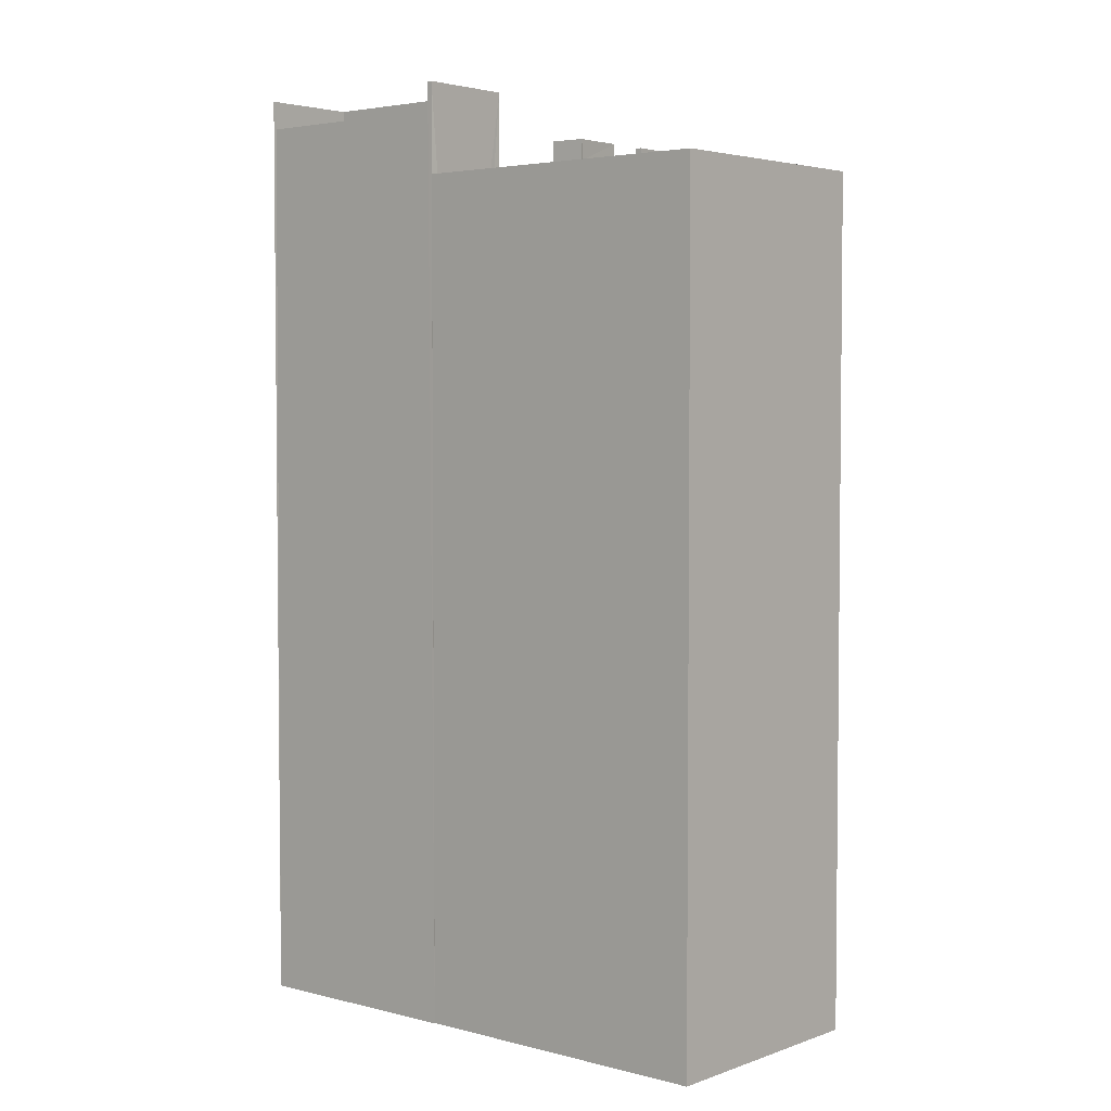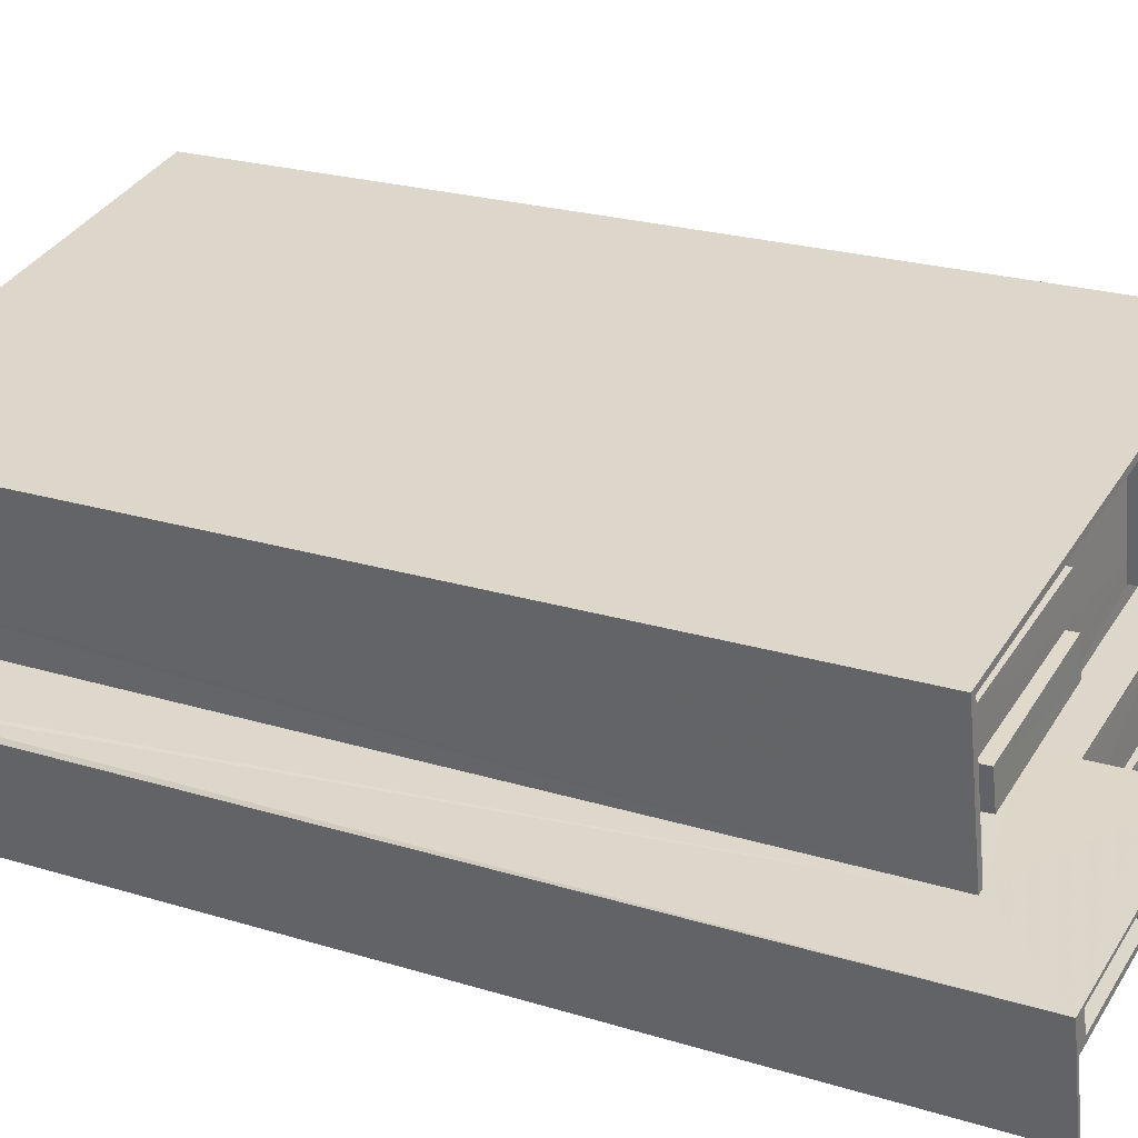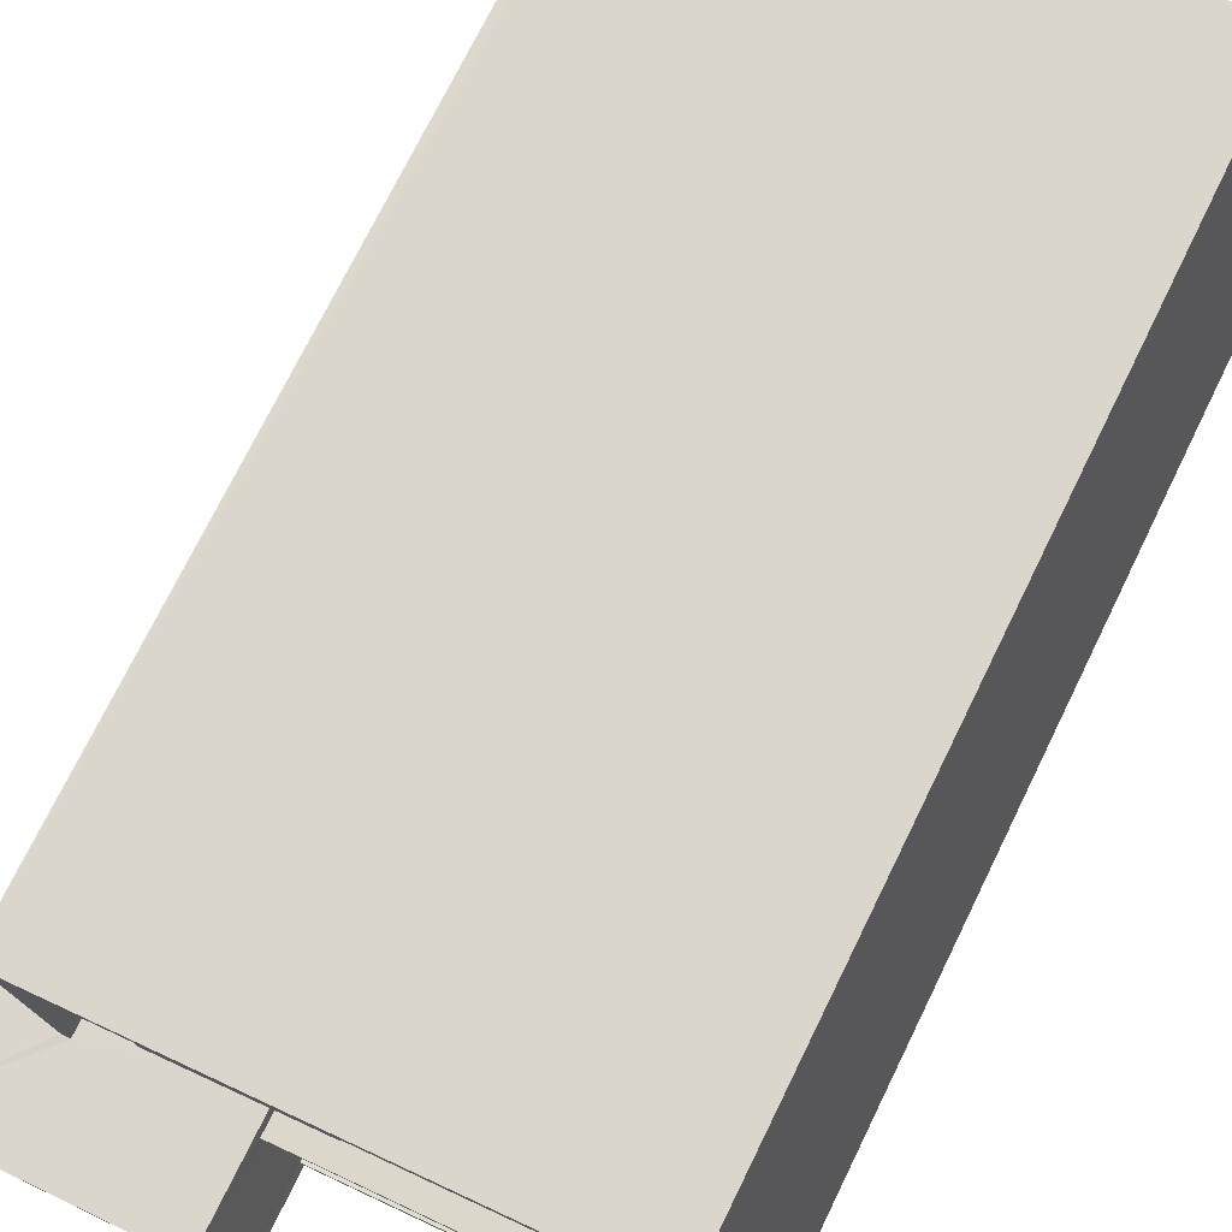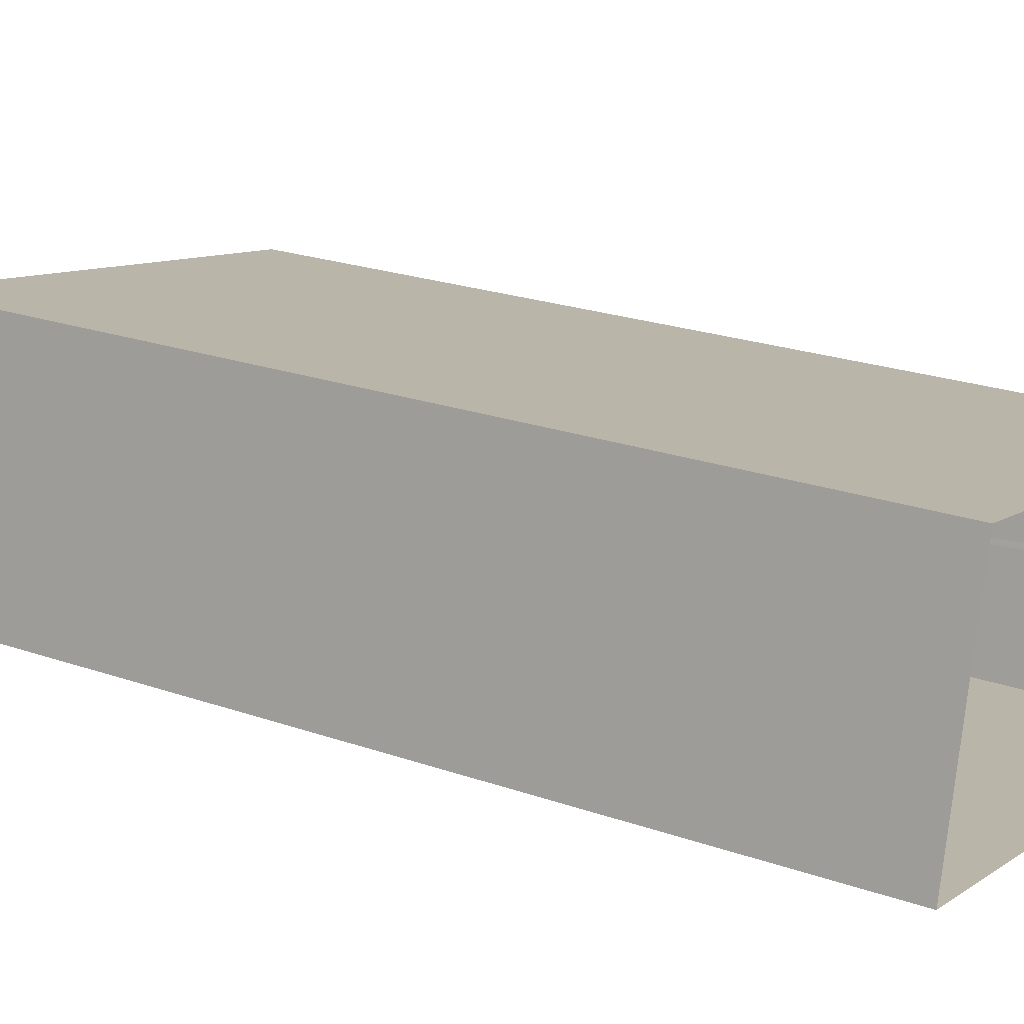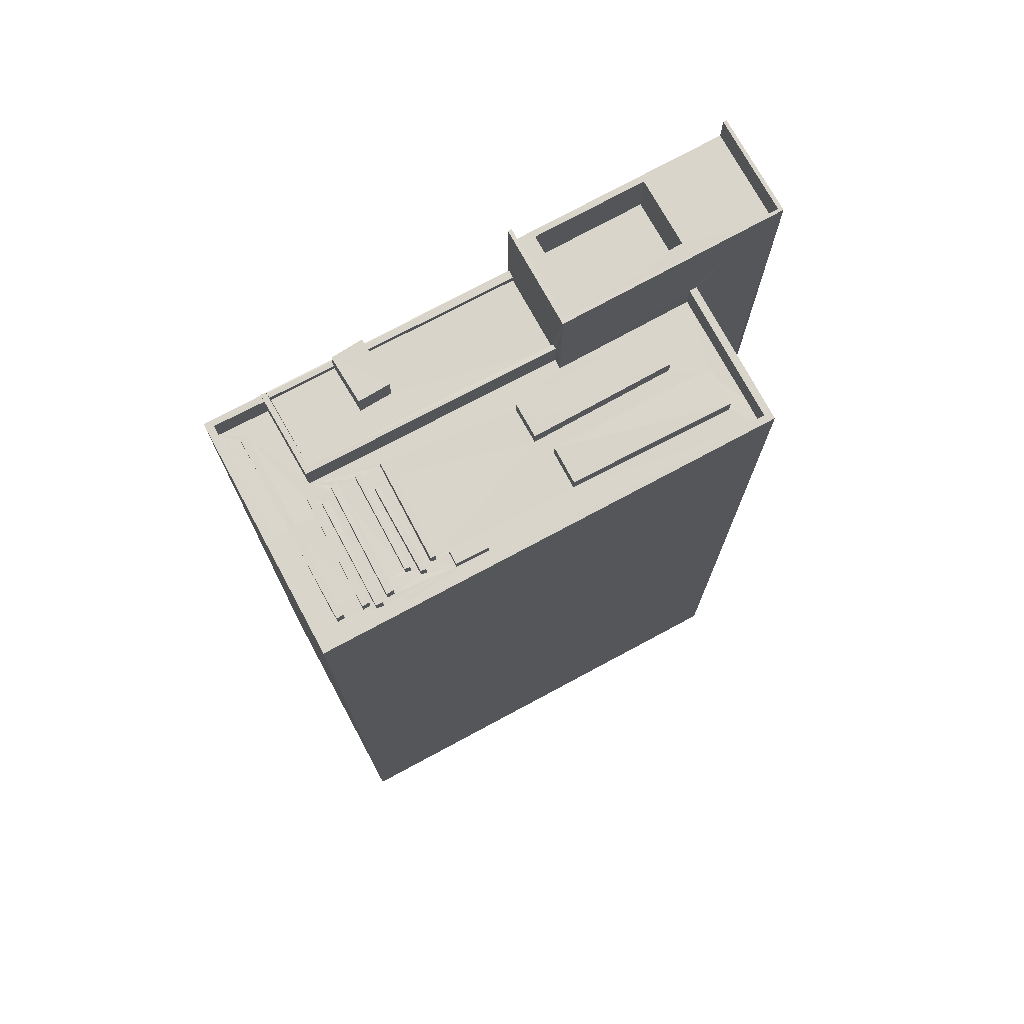
<metadata>
{"format":"obj","ext":"obj","renderer":"f3d","projection":"perspective","resolution":1024,"background":"white","views":[{"elev":3.7,"azim":52.4,"up":"+Z"},{"elev":22.4,"azim":-61.6,"up":"+Y"},{"elev":73.2,"azim":26.1,"up":"+Y"},{"elev":22.8,"azim":121.0,"up":"+Y"},{"elev":74.7,"azim":163.4,"up":"+Z"}]}
</metadata>
<code>
v 1.238e+05 7.849e+05 20.64
v 1.238e+05 7.849e+05 20.64
v 1.238e+05 7.849e+05 20.64
v 1.237e+05 7.849e+05 20.64
v 1.237e+05 7.849e+05 20.64
v 1.237e+05 7.849e+05 20.64
v 1.237e+05 7.849e+05 20.64
v 1.238e+05 7.849e+05 20.64
v 1.237e+05 7.849e+05 20.64
v 1.237e+05 7.849e+05 20.64
v 1.238e+05 7.849e+05 79.36
v 1.238e+05 7.849e+05 79.36
v 1.238e+05 7.849e+05 79.36
v 1.238e+05 7.849e+05 79.36
v 1.238e+05 7.849e+05 78.31
v 1.238e+05 7.849e+05 78.31
v 1.238e+05 7.849e+05 78.31
v 1.238e+05 7.849e+05 78.31
v 1.238e+05 7.849e+05 78.31
v 1.238e+05 7.849e+05 78.31
v 1.238e+05 7.849e+05 78.31
v 1.238e+05 7.849e+05 78.31
v 1.238e+05 7.849e+05 78.31
v 1.238e+05 7.849e+05 78.31
v 1.238e+05 7.849e+05 78.31
v 1.238e+05 7.849e+05 78.31
v 1.238e+05 7.849e+05 78.31
v 1.238e+05 7.849e+05 78.31
v 1.238e+05 7.849e+05 78.31
v 1.238e+05 7.849e+05 78.31
v 1.238e+05 7.849e+05 78.31
v 1.238e+05 7.849e+05 78.31
v 1.237e+05 7.849e+05 78.31
v 1.237e+05 7.849e+05 78.31
v 1.237e+05 7.849e+05 78.31
v 1.238e+05 7.849e+05 78.31
v 1.238e+05 7.849e+05 78.31
v 1.238e+05 7.849e+05 78.31
v 1.238e+05 7.849e+05 78.31
v 1.238e+05 7.849e+05 78.31
v 1.238e+05 7.849e+05 78.31
v 1.238e+05 7.849e+05 78.31
v 1.238e+05 7.849e+05 78.31
v 1.238e+05 7.849e+05 78.31
v 1.238e+05 7.849e+05 78.31
v 1.238e+05 7.849e+05 78.31
v 1.238e+05 7.849e+05 78.31
v 1.238e+05 7.849e+05 78.31
v 1.238e+05 7.849e+05 78.31
v 1.238e+05 7.849e+05 78.31
v 1.237e+05 7.849e+05 78.31
v 1.237e+05 7.849e+05 78.31
v 1.237e+05 7.849e+05 78.31
v 1.238e+05 7.849e+05 78.31
v 1.237e+05 7.849e+05 78.31
v 1.238e+05 7.849e+05 78.31
v 1.238e+05 7.849e+05 78.31
v 1.238e+05 7.849e+05 78.31
v 1.238e+05 7.849e+05 78.31
v 1.238e+05 7.849e+05 78.31
v 1.238e+05 7.849e+05 78.31
v 1.238e+05 7.849e+05 78.31
v 1.238e+05 7.849e+05 78.31
v 1.238e+05 7.849e+05 78.31
v 1.238e+05 7.849e+05 78.31
v 1.238e+05 7.849e+05 78.31
v 1.238e+05 7.849e+05 78.31
v 1.238e+05 7.849e+05 78.31
v 1.238e+05 7.849e+05 78.31
v 1.238e+05 7.849e+05 78.31
v 1.238e+05 7.849e+05 78.31
v 1.238e+05 7.849e+05 78.31
v 1.237e+05 7.849e+05 78.31
v 1.238e+05 7.849e+05 78.31
v 1.238e+05 7.849e+05 78.31
v 1.238e+05 7.849e+05 78.31
v 1.238e+05 7.849e+05 78.31
v 1.238e+05 7.849e+05 78.31
v 1.238e+05 7.849e+05 78.31
v 1.238e+05 7.849e+05 78.31
v 1.238e+05 7.849e+05 78.31
v 1.238e+05 7.849e+05 78.31
v 1.238e+05 7.849e+05 78.31
v 1.238e+05 7.849e+05 78.31
v 1.238e+05 7.849e+05 78.31
v 1.238e+05 7.849e+05 78.31
v 1.238e+05 7.849e+05 78.31
v 1.238e+05 7.849e+05 78.31
v 1.238e+05 7.849e+05 78.31
v 1.238e+05 7.849e+05 78.31
v 1.237e+05 7.849e+05 80.31
v 1.237e+05 7.849e+05 80.31
v 1.237e+05 7.849e+05 80.31
v 1.237e+05 7.849e+05 80.31
v 1.238e+05 7.849e+05 80.31
v 1.238e+05 7.849e+05 80.31
v 1.238e+05 7.849e+05 80.31
v 1.238e+05 7.849e+05 80.31
v 1.238e+05 7.849e+05 80.31
v 1.238e+05 7.849e+05 80.31
v 1.238e+05 7.849e+05 80.31
v 1.238e+05 7.849e+05 80.31
v 1.238e+05 7.849e+05 80.31
v 1.238e+05 7.849e+05 80.31
v 1.238e+05 7.849e+05 80.31
v 1.238e+05 7.849e+05 80.31
v 1.238e+05 7.849e+05 80.31
v 1.238e+05 7.849e+05 80.31
v 1.238e+05 7.849e+05 79.36
v 1.238e+05 7.849e+05 79.36
v 1.238e+05 7.849e+05 79.36
v 1.238e+05 7.849e+05 79.36
v 1.238e+05 7.849e+05 79.24
v 1.238e+05 7.849e+05 79.24
v 1.238e+05 7.849e+05 79.24
v 1.238e+05 7.849e+05 79.24
v 1.238e+05 7.849e+05 79.36
v 1.238e+05 7.849e+05 79.36
v 1.238e+05 7.849e+05 79.36
v 1.238e+05 7.849e+05 79.36
v 1.238e+05 7.849e+05 79.43
v 1.238e+05 7.849e+05 79.43
v 1.238e+05 7.849e+05 79.43
v 1.238e+05 7.849e+05 79.43
v 1.238e+05 7.849e+05 79.23
v 1.238e+05 7.849e+05 79.23
v 1.238e+05 7.849e+05 79.23
v 1.238e+05 7.849e+05 79.23
v 1.238e+05 7.849e+05 81.66
v 1.238e+05 7.849e+05 81.66
v 1.238e+05 7.849e+05 81.66
v 1.238e+05 7.849e+05 81.66
v 1.238e+05 7.849e+05 79.94
v 1.238e+05 7.849e+05 79.94
v 1.238e+05 7.849e+05 79.94
v 1.238e+05 7.849e+05 79.94
v 1.238e+05 7.849e+05 79.94
v 1.238e+05 7.849e+05 79.94
v 1.238e+05 7.849e+05 79.94
v 1.238e+05 7.849e+05 79.94
v 1.238e+05 7.849e+05 80.64
v 1.238e+05 7.849e+05 80.64
v 1.238e+05 7.849e+05 80.64
v 1.238e+05 7.849e+05 80.64
v 1.238e+05 7.849e+05 80.64
v 1.238e+05 7.849e+05 80.64
v 1.238e+05 7.849e+05 79.43
v 1.238e+05 7.849e+05 79.43
v 1.238e+05 7.849e+05 79.43
v 1.238e+05 7.849e+05 79.43
v 1.238e+05 7.849e+05 79.06
v 1.238e+05 7.849e+05 79.06
v 1.238e+05 7.849e+05 79.06
v 1.238e+05 7.849e+05 79.06
v 1.237e+05 7.849e+05 24.48
v 1.237e+05 7.849e+05 24.48
v 1.237e+05 7.849e+05 24.48
v 1.237e+05 7.849e+05 24.48
v 1.237e+05 7.849e+05 25.08
v 1.237e+05 7.849e+05 25.08
v 1.237e+05 7.849e+05 25.08
v 1.237e+05 7.849e+05 25.08
v 1.237e+05 7.849e+05 25.08
v 1.237e+05 7.849e+05 25.08
v 1.238e+05 7.849e+05 79.5
v 1.238e+05 7.849e+05 79.5
v 1.237e+05 7.849e+05 79.5
v 1.237e+05 7.849e+05 79.5
v 1.237e+05 7.849e+05 79.5
v 1.237e+05 7.849e+05 79.5
v 1.238e+05 7.849e+05 79.5
v 1.238e+05 7.849e+05 79.5
v 1.237e+05 7.849e+05 86.65
v 1.237e+05 7.849e+05 86.65
v 1.237e+05 7.849e+05 86.65
v 1.237e+05 7.849e+05 86.65
v 1.238e+05 7.849e+05 86.65
v 1.238e+05 7.849e+05 86.65
v 1.238e+05 7.849e+05 86.65
v 1.238e+05 7.849e+05 86.65
v 1.238e+05 7.849e+05 84.65
v 1.238e+05 7.849e+05 84.65
v 1.238e+05 7.849e+05 84.65
v 1.238e+05 7.849e+05 84.65
v 1.237e+05 7.849e+05 84.65
v 1.237e+05 7.849e+05 84.65
v 1.237e+05 7.849e+05 84.65
v 1.237e+05 7.849e+05 84.65
v 1.238e+05 7.849e+05 81.15
v 1.237e+05 7.849e+05 81.15
v 1.238e+05 7.849e+05 81.15
v 1.237e+05 7.849e+05 81.15
f 1 2 3
f 1 4 2
f 5 6 7
f 5 1 8
f 1 9 4
f 9 7 10
f 7 9 5
f 1 5 9
f 11 12 13
f 14 11 13
f 15 16 17
f 15 18 16
f 19 20 21
f 22 23 24
f 25 24 23
f 26 27 28
f 25 29 30
f 31 19 26
f 32 16 18
f 33 34 35
f 31 20 19
f 25 23 29
f 29 16 32
f 35 36 37
f 38 32 31
f 39 40 38
f 29 38 30
f 35 34 36
f 37 36 40
f 37 39 41
f 42 43 44
f 44 43 45
f 39 38 42
f 46 47 48
f 43 38 47
f 49 26 28
f 38 49 50
f 47 50 48
f 49 31 26
f 38 29 32
f 38 31 49
f 39 37 40
f 42 38 43
f 47 38 50
f 33 35 51
f 33 52 53
f 54 37 41
f 53 52 55
f 56 54 41
f 51 54 57
f 58 54 56
f 57 54 58
f 52 51 57
f 52 33 51
f 48 59 46
f 48 60 59
f 61 62 63
f 61 63 45
f 64 65 66
f 45 66 44
f 66 65 44
f 63 66 45
f 56 67 58
f 68 69 70
f 15 17 71
f 21 20 72
f 58 73 55
f 69 74 70
f 75 56 76
f 21 72 77
f 73 53 55
f 74 73 78
f 71 70 74
f 15 71 79
f 72 79 77
f 80 81 82
f 81 77 74
f 75 67 56
f 82 74 78
f 67 78 58
f 73 58 78
f 79 71 74
f 79 74 77
f 82 81 74
f 83 62 61
f 28 27 84
f 60 85 59
f 86 65 64
f 27 80 84
f 85 60 87
f 85 88 83
f 88 62 83
f 89 75 76
f 82 75 89
f 80 82 87
f 84 80 87
f 90 86 64
f 82 90 88
f 90 89 86
f 87 88 85
f 82 89 90
f 87 82 88
f 22 24 69
f 68 22 69
f 91 92 93
f 94 91 93
f 95 96 97
f 98 95 99
f 94 93 100
f 101 96 100
f 93 102 100
f 103 104 105
f 95 106 99
f 106 97 104
f 107 108 101
f 102 101 100
f 104 97 105
f 97 96 108
f 106 95 97
f 108 96 101
f 109 110 111
f 109 112 110
f 113 114 115
f 113 116 114
f 117 118 119
f 117 120 118
f 121 122 123
f 124 121 123
f 125 126 127
f 125 128 126
f 129 130 131
f 132 129 131
f 133 134 135
f 136 137 138
f 138 135 139
f 140 136 138
f 135 134 139
f 140 138 139
f 141 142 143
f 142 144 143
f 145 141 143
f 146 145 143
f 147 148 149
f 147 150 148
f 151 152 153
f 154 151 153
f 155 156 157
f 158 155 157
f 159 160 161
f 162 161 163
f 163 161 164
f 161 160 164
f 165 166 167
f 168 165 167
f 169 170 171
f 172 169 171
f 173 174 175
f 173 175 176
f 177 178 179
f 176 179 180
f 179 178 180
f 175 179 176
f 181 182 183
f 184 181 183
f 181 185 186
f 186 187 188
f 187 182 188
f 187 183 182
f 181 184 185
f 186 185 187
f 189 190 191
f 189 192 190
f 70 11 68
f 11 14 22
f 68 11 22
f 14 23 22
f 23 14 13
f 29 23 13
f 29 13 16
f 17 16 12
f 17 12 71
f 16 13 12
f 70 12 11
f 70 71 12
f 73 93 53
f 93 92 53
f 53 92 33
f 92 34 33
f 93 73 74
f 102 93 74
f 102 69 24
f 74 69 102
f 24 25 101
f 102 24 101
f 133 105 134
f 133 103 105
f 30 101 25
f 30 107 101
f 98 99 137
f 136 98 137
f 156 155 159
f 9 160 4
f 155 91 159
f 4 160 94
f 160 91 94
f 159 91 160
f 100 2 4
f 94 100 4
f 2 96 3
f 2 100 96
f 1 3 96
f 95 1 96
f 79 109 15
f 109 111 18
f 15 109 18
f 111 32 18
f 31 111 110
f 31 32 111
f 31 110 20
f 20 112 72
f 20 110 112
f 72 112 109
f 79 72 109
f 77 113 21
f 113 115 21
f 115 19 21
f 26 115 114
f 26 19 115
f 26 114 27
f 114 116 27
f 27 116 80
f 116 81 80
f 113 81 116
f 113 77 81
f 84 117 28
f 117 119 28
f 119 49 28
f 50 119 118
f 50 49 119
f 50 118 48
f 118 120 48
f 48 120 60
f 120 87 60
f 87 120 117
f 84 87 117
f 85 121 59
f 59 121 46
f 46 124 47
f 46 121 124
f 43 124 123
f 43 47 124
f 43 123 45
f 61 45 122
f 61 122 83
f 45 123 122
f 85 122 121
f 85 83 122
f 86 125 65
f 125 127 44
f 65 125 44
f 127 42 44
f 39 127 126
f 39 42 127
f 41 126 128
f 128 89 76
f 41 39 126
f 56 41 128
f 56 128 76
f 89 128 125
f 86 89 125
f 130 138 131
f 130 135 138
f 133 135 103
f 104 103 129
f 129 103 130
f 103 135 130
f 106 129 132
f 106 104 129
f 138 99 131
f 131 99 132
f 138 137 99
f 132 99 106
f 139 105 143
f 143 105 146
f 139 134 105
f 146 105 97
f 97 145 146
f 97 108 145
f 140 139 143
f 144 140 143
f 38 40 142
f 141 38 142
f 30 38 107
f 38 141 107
f 107 145 108
f 107 141 145
f 88 147 62
f 62 149 63
f 62 147 149
f 66 149 148
f 66 63 149
f 66 148 64
f 64 150 90
f 64 148 150
f 90 150 147
f 88 90 147
f 75 153 152
f 75 82 153
f 75 152 151
f 67 75 151
f 78 151 154
f 78 67 151
f 82 154 153
f 82 78 154
f 162 157 161
f 162 158 157
f 159 161 157
f 156 159 157
f 160 10 164
f 160 9 10
f 163 164 10
f 7 163 10
f 51 168 167
f 51 35 168
f 54 167 166
f 54 51 167
f 54 166 165
f 37 54 165
f 35 37 165
f 168 35 165
f 57 172 171
f 57 58 172
f 52 57 171
f 170 52 171
f 52 170 169
f 55 52 169
f 58 55 169
f 172 58 169
f 92 36 34
f 180 36 92
f 91 155 162
f 180 92 176
f 162 155 158
f 163 7 6
f 92 91 176
f 176 163 6
f 91 162 163
f 91 163 176
f 40 36 142
f 1 95 8
f 36 180 142
f 8 95 178
f 144 180 178
f 136 140 98
f 95 98 178
f 142 180 144
f 140 144 98
f 98 144 178
f 5 8 181
f 181 8 178
f 173 5 186
f 181 178 177
f 173 186 174
f 186 5 181
f 6 173 176
f 6 5 173
f 175 186 188
f 175 174 186
f 179 188 182
f 179 175 188
f 177 182 181
f 177 179 182
f 190 185 184
f 191 190 184
f 189 184 183
f 189 191 184
f 192 183 187
f 192 189 183
f 192 187 185
f 190 192 185

</code>
